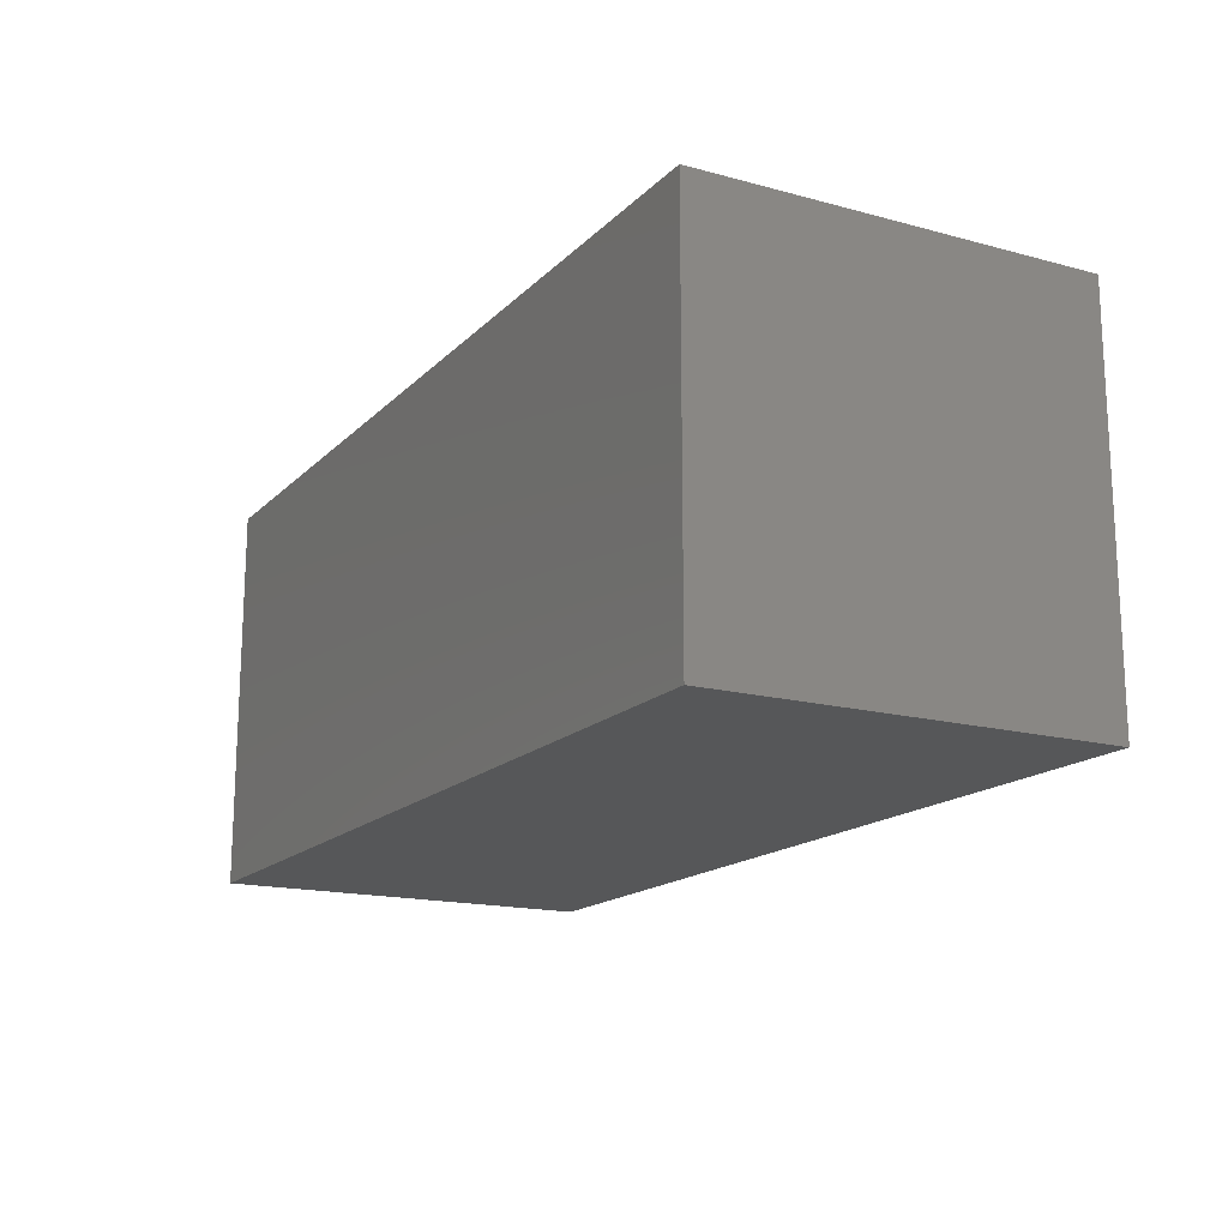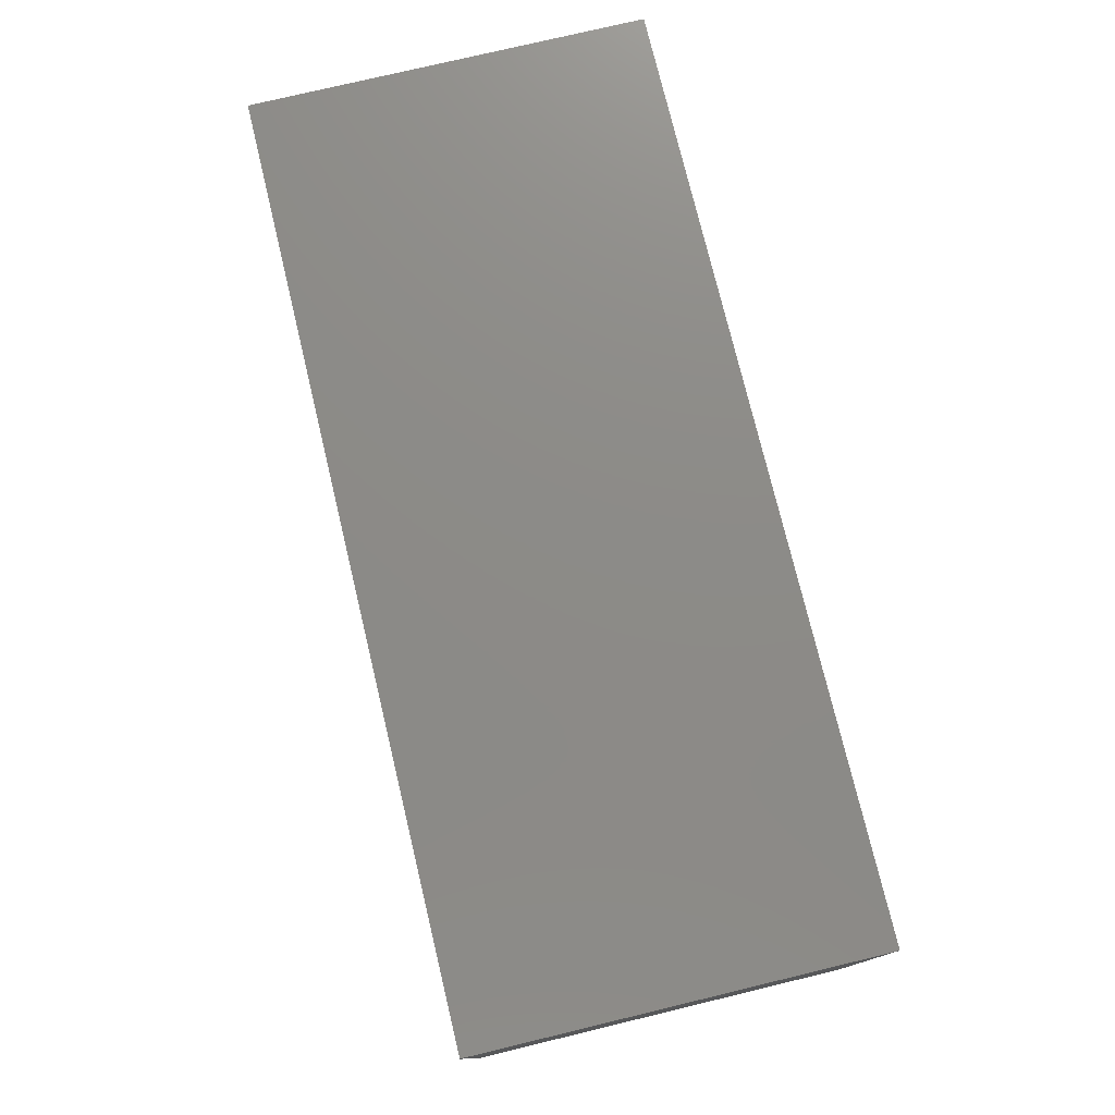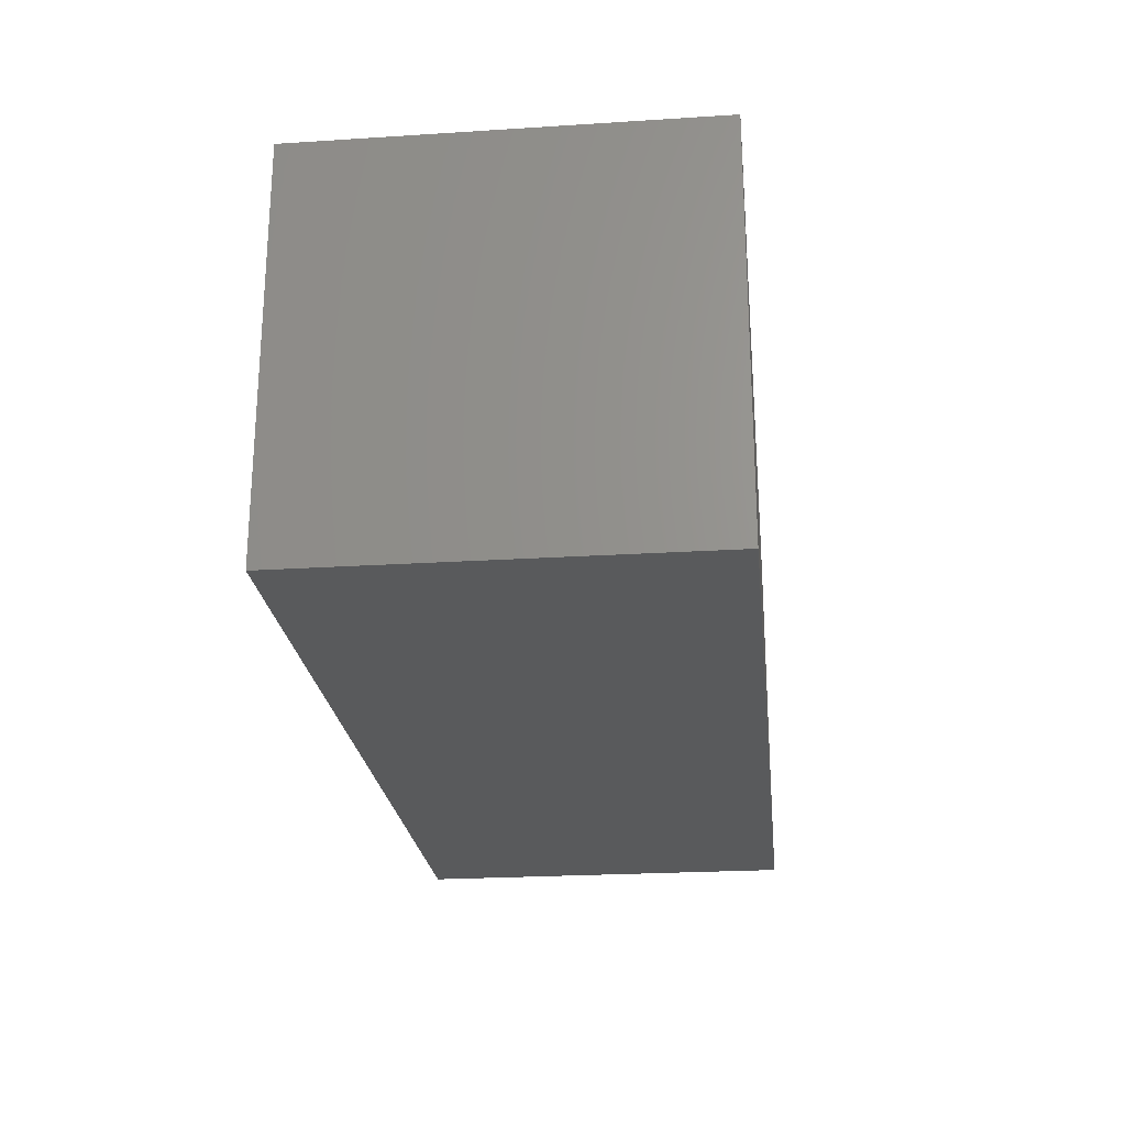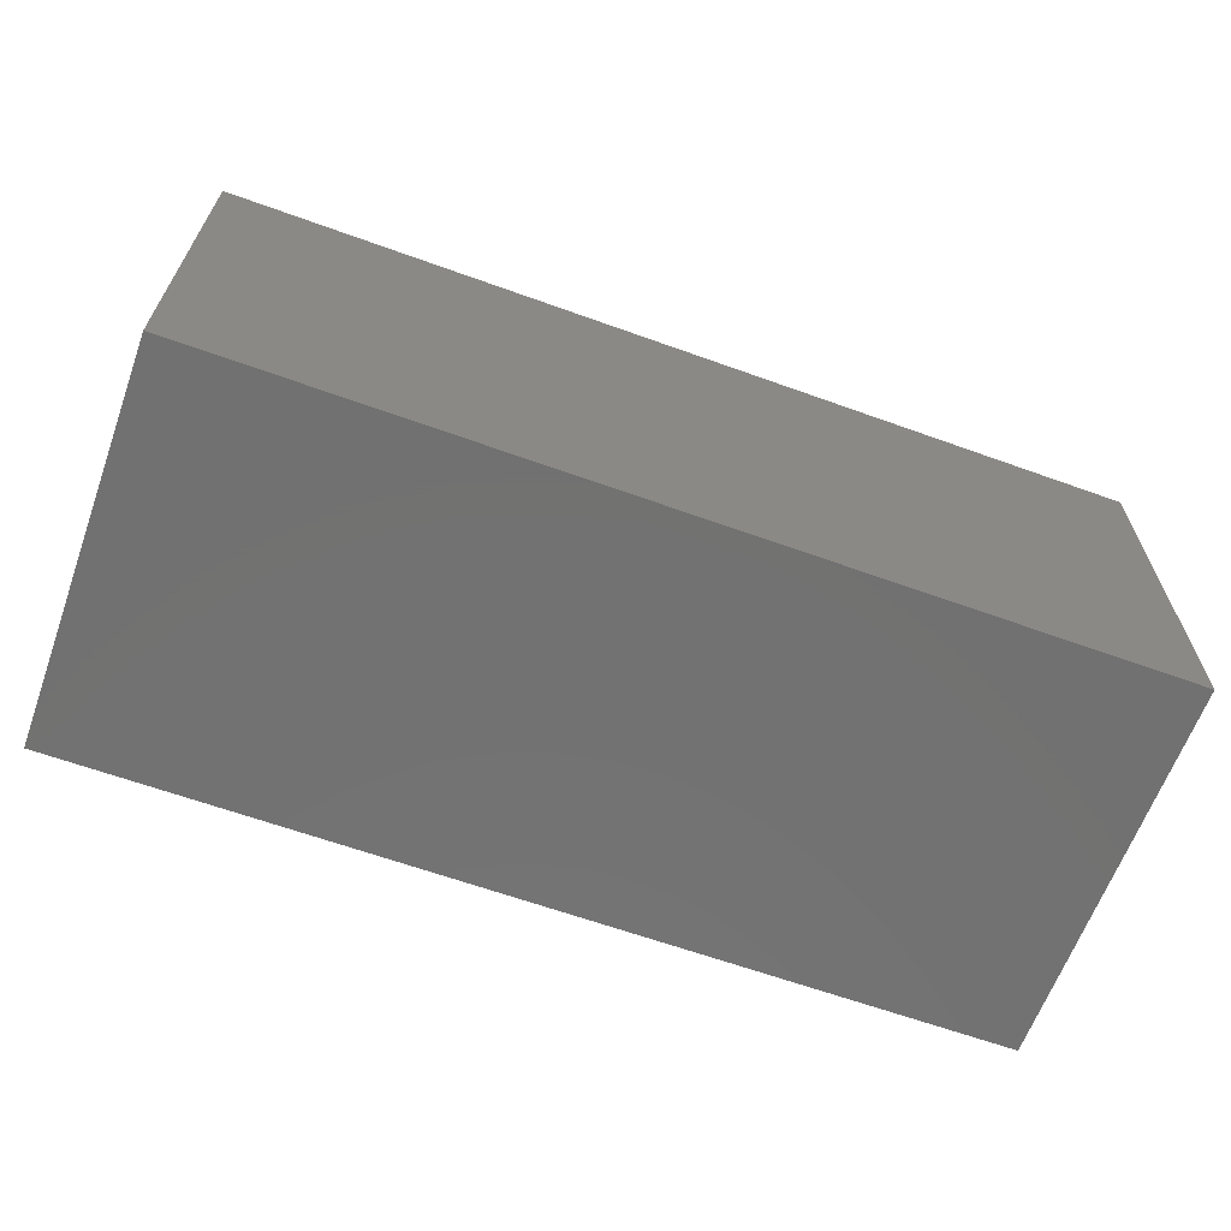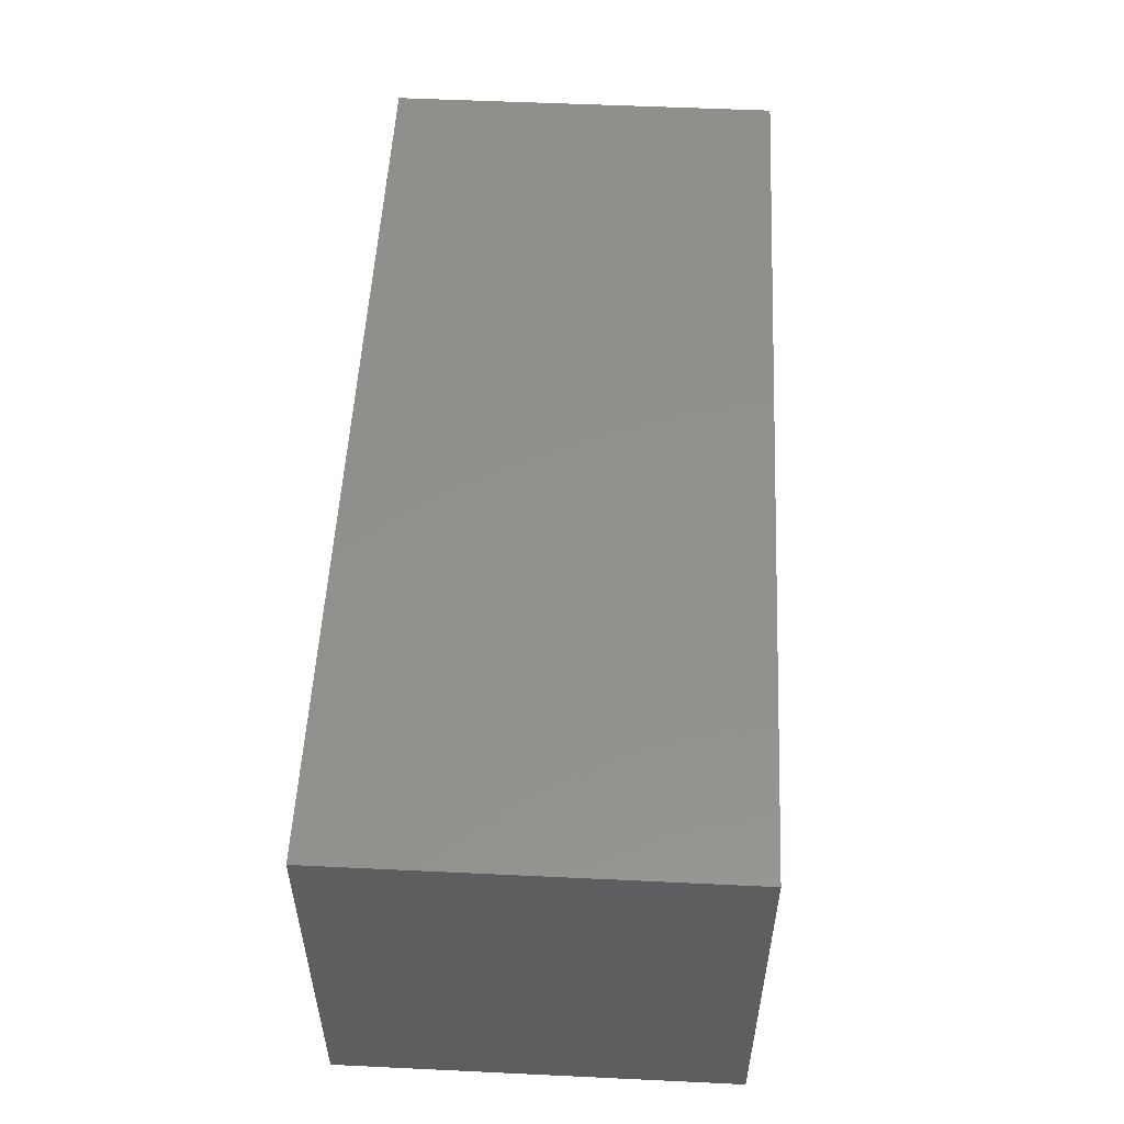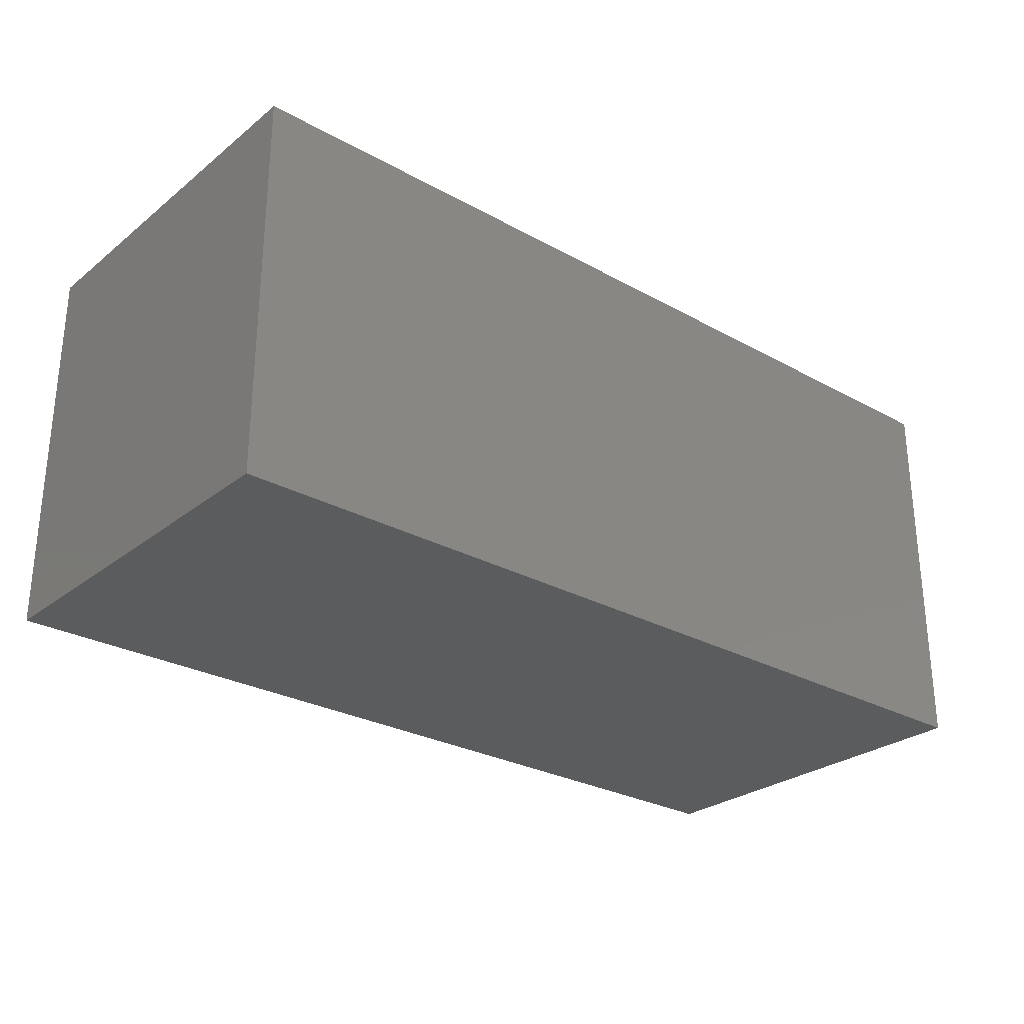
<metadata>
{"format":"stl","ext":"stl","renderer":"f3d","projection":"perspective","resolution":1024,"background":"white","views":[{"elev":-16.4,"azim":61.3,"up":"+Z"},{"elev":76.3,"azim":-103.5,"up":"+Y"},{"elev":-23.6,"azim":-83.9,"up":"+Y"},{"elev":-63.8,"azim":-20.0,"up":"+Y"},{"elev":53.2,"azim":92.9,"up":"+Y"},{"elev":-27.6,"azim":-40.2,"up":"+Z"}]}
</metadata>
<code>
# stl→obj: 20 verts, 36 faces
v 0 0 1.5
v 0 0 0
v 3.5 0 0
v 3.5 0 3
v 0 0 3
v 7 0 1.5
v 7 0 3
v 7 0 0
v 7 1.5 0
v 7 1.5 3
v 7 3 1.5
v 7 3 3
v 7 3 0
v 3.5 3 0
v 3.5 3 3
v 0 3 1.5
v 0 3 3
v 0 3 0
v 0 1.5 0
v 0 1.5 3
f 1 2 3
f 1 4 5
f 6 1 3
f 1 6 4
f 6 7 4
f 8 6 3
f 6 8 9
f 6 10 7
f 11 6 9
f 6 11 10
f 11 12 10
f 13 11 9
f 11 13 14
f 11 15 12
f 16 11 14
f 11 16 15
f 16 17 15
f 18 16 14
f 16 18 19
f 16 20 17
f 1 16 19
f 16 1 20
f 1 5 20
f 2 1 19
f 3 2 19
f 3 9 8
f 14 3 19
f 3 14 9
f 14 13 9
f 18 14 19
f 20 5 4
f 20 15 17
f 10 20 4
f 20 10 15
f 10 12 15
f 7 10 4

</code>
